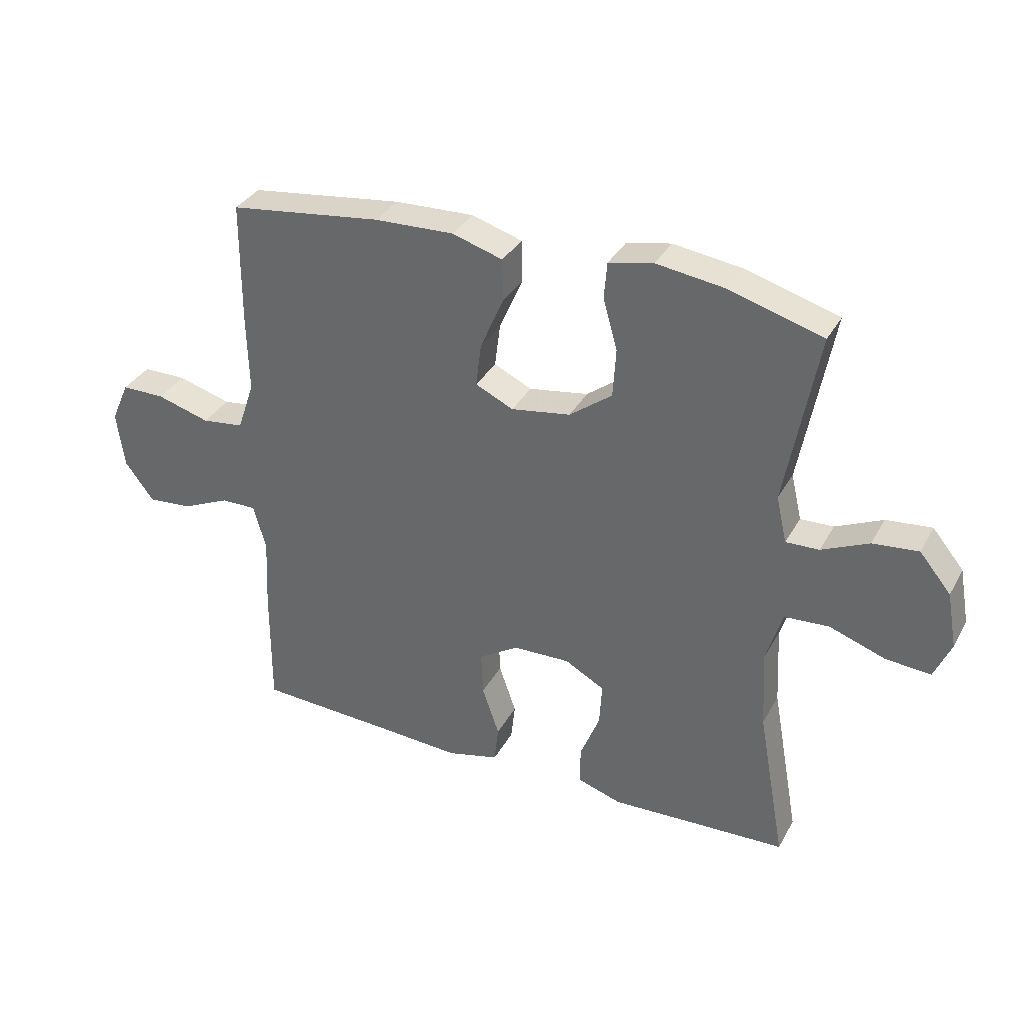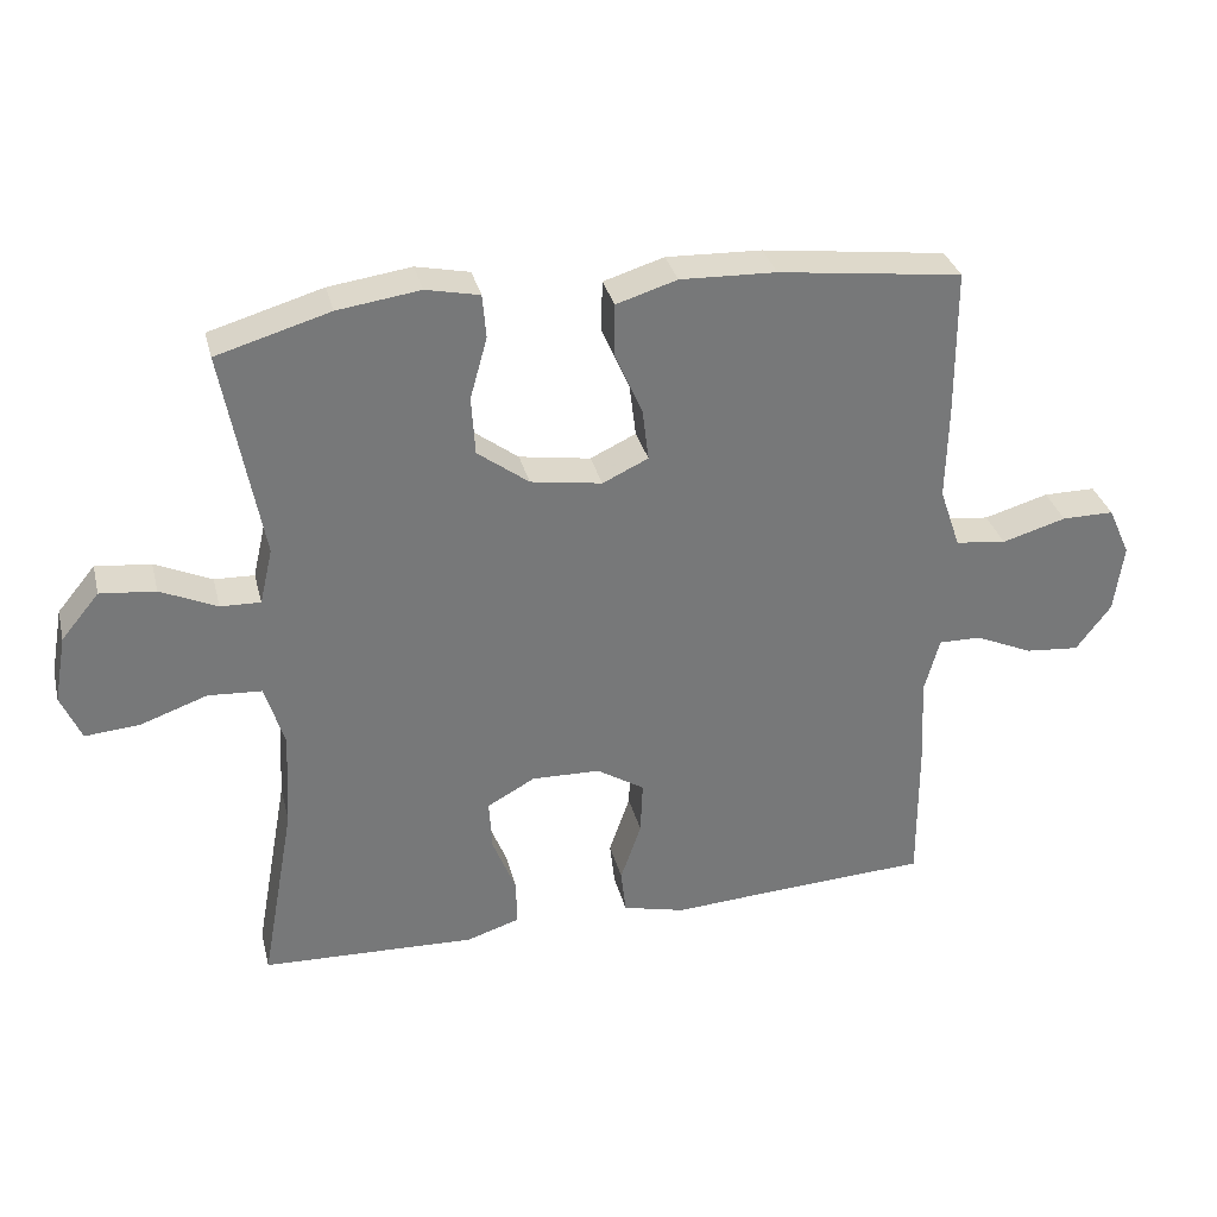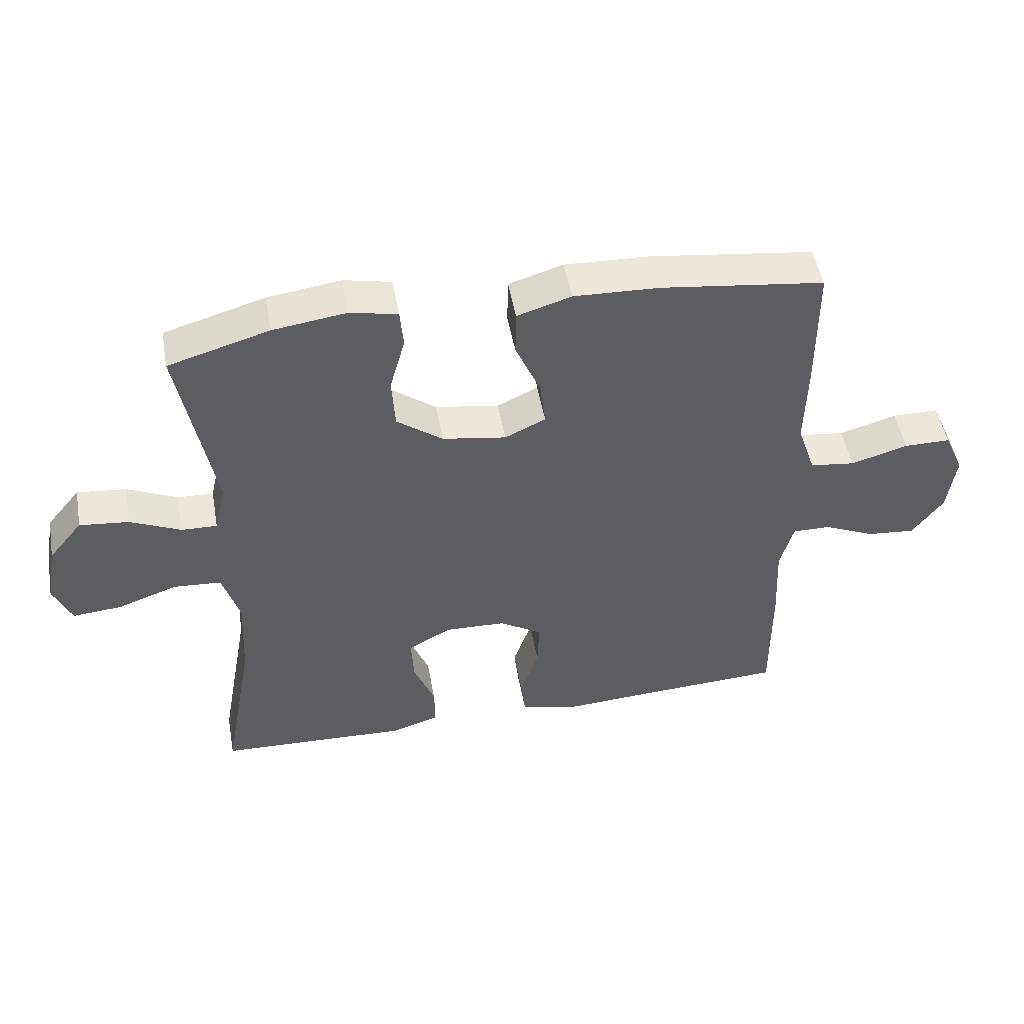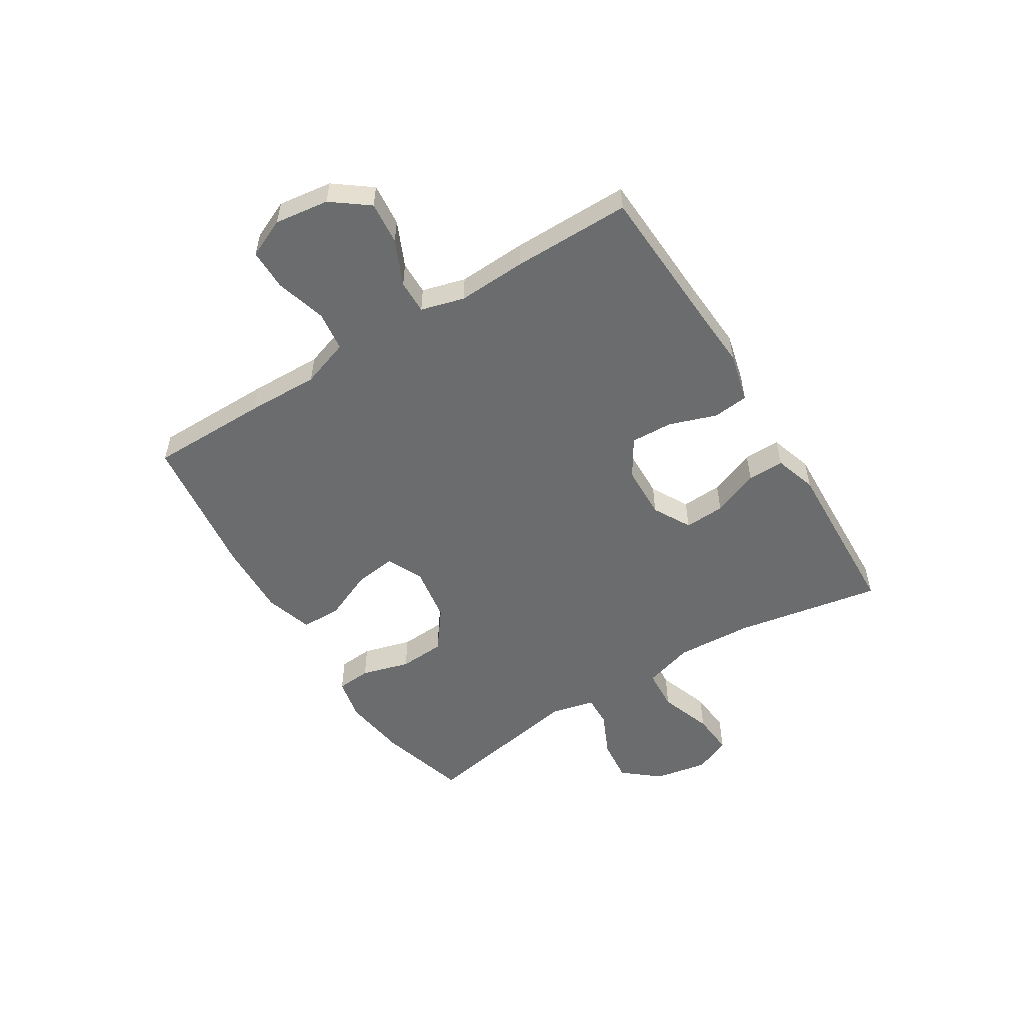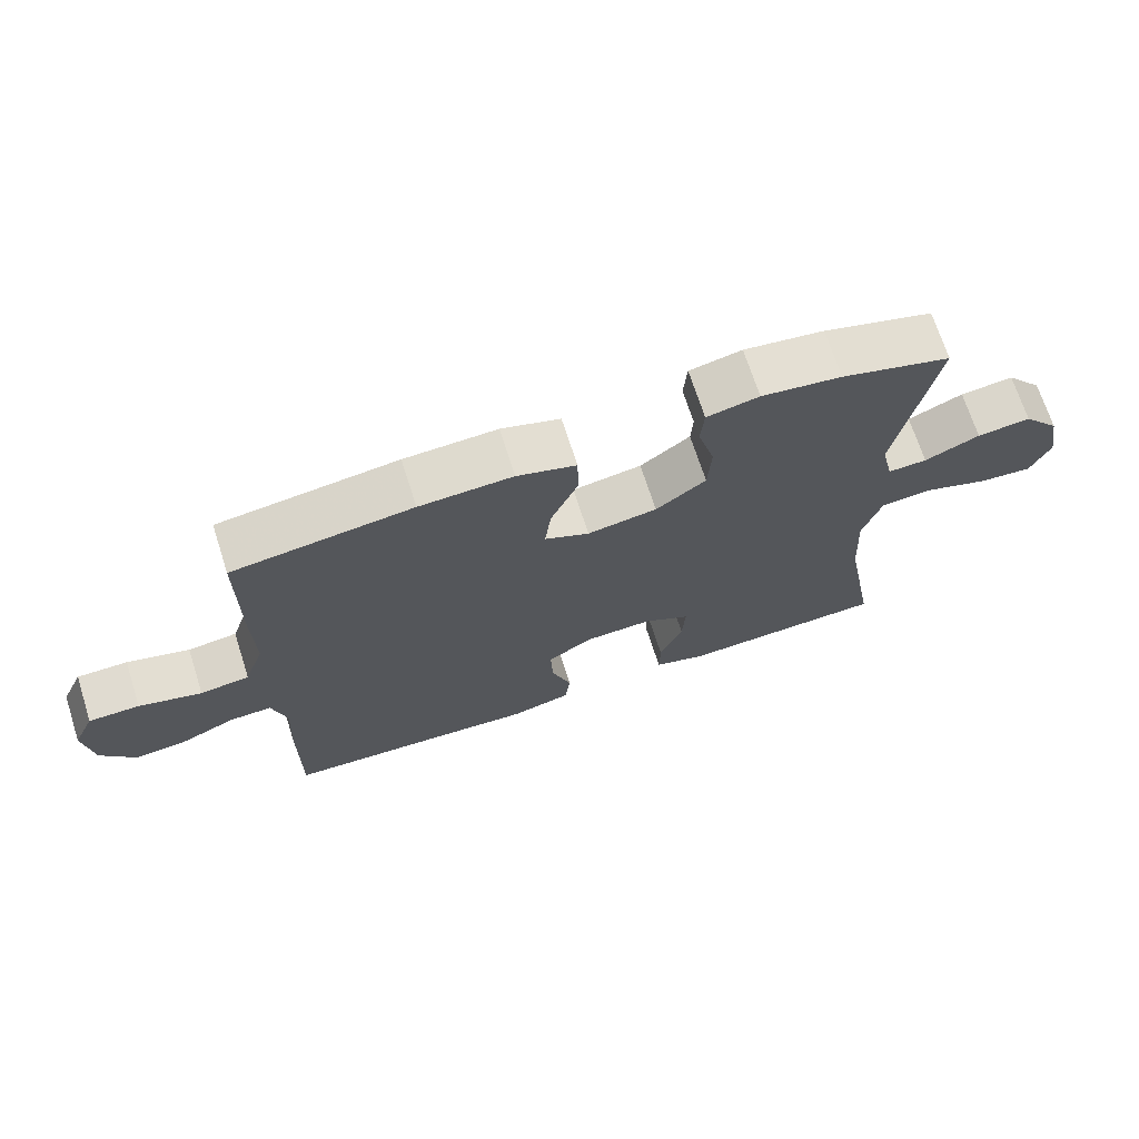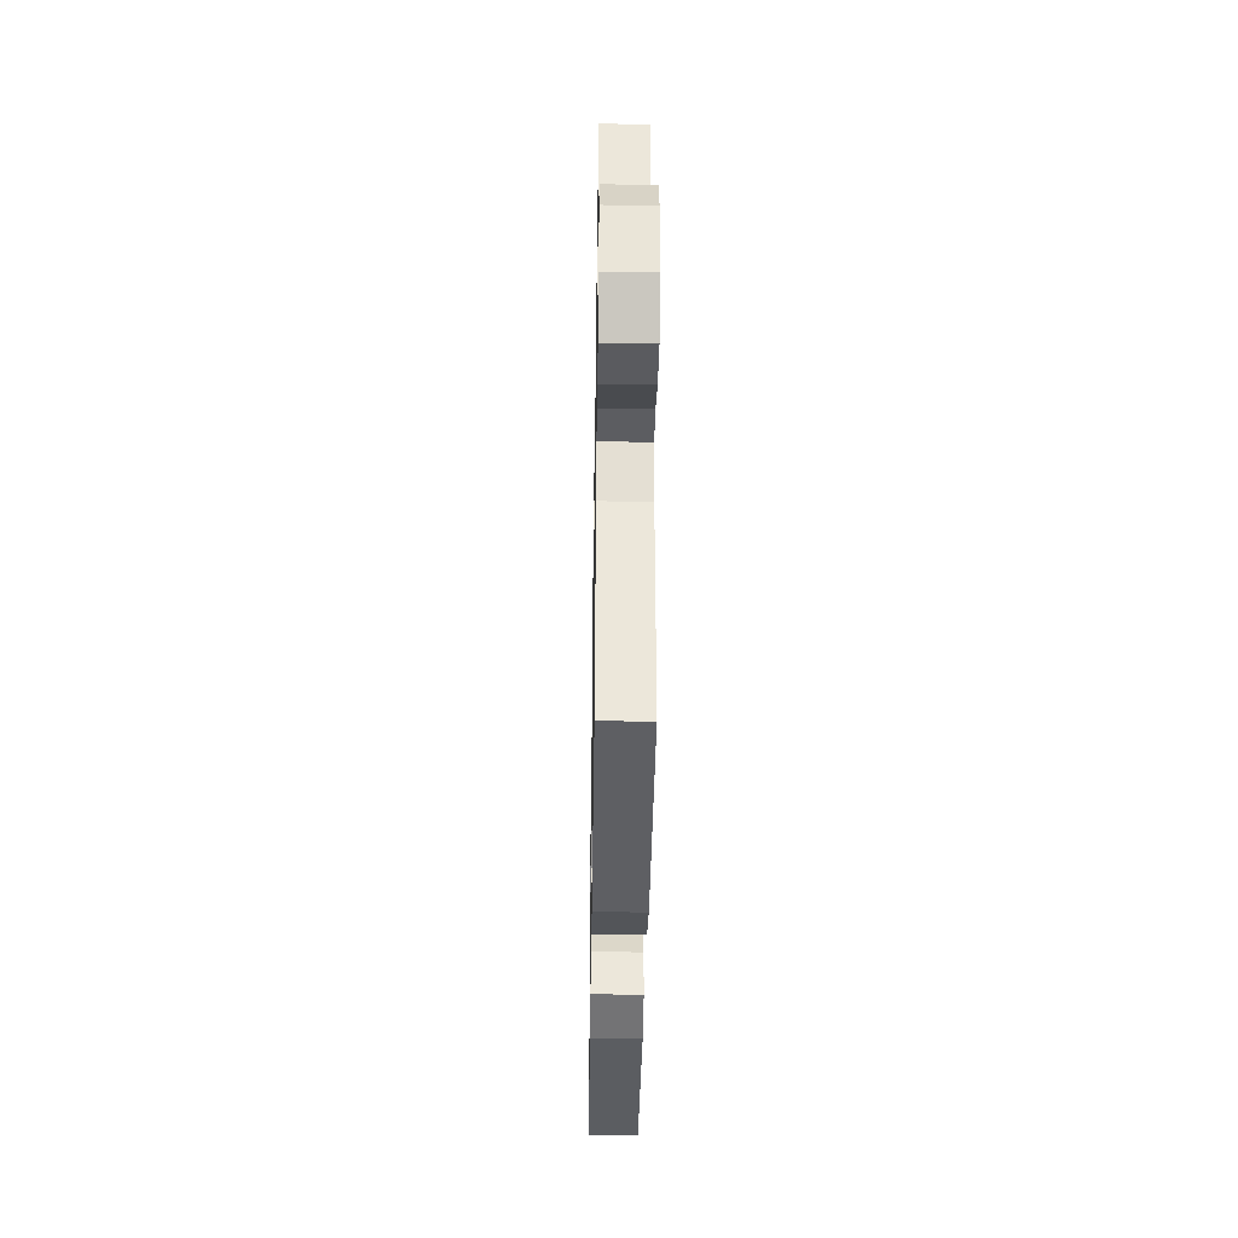
<metadata>
{"format":"obj","ext":"obj","renderer":"f3d","projection":"perspective","resolution":1024,"background":"white","views":[{"elev":34.3,"azim":-154.7,"up":"+Z"},{"elev":32.9,"azim":-13.8,"up":"+Z"},{"elev":49.5,"azim":-10.2,"up":"+Z"},{"elev":-53.6,"azim":121.8,"up":"+Y"},{"elev":70.0,"azim":162.2,"up":"+Z"},{"elev":-38.2,"azim":89.1,"up":"+Z"}]}
</metadata>
<code>
v -0.5 0.07 -0.5
v -0.453 0.07 -0.239
v -0.446 0.07 -0.104
v -0.473 0.07 -0.015
v -0.548 0.07 -0.01
v -0.642 0.07 -0.043
v -0.718 0.07 -0.049
v -0.746 0.07 0.016
v -0.729 0.07 0.11
v -0.676 0.07 0.174
v -0.599 0.07 0.166
v -0.52 0.07 0.13
v -0.464 0.07 0.128
v -0.446 0.07 0.206
v -0.5 0.07 0.5
v -0.342 0.07 0.546
v -0.227 0.07 0.562
v -0.152 0.07 0.546
v -0.147 0.07 0.485
v -0.171 0.07 0.399
v -0.166 0.07 0.317
v -0.094 0.07 0.263
v 0.006 0.07 0.247
v 0.07 0.07 0.277
v 0.061 0.07 0.35
v 0.022 0.07 0.44
v 0.023 0.07 0.512
v 0.108 0.07 0.538
v 0.242 0.07 0.533
v 0.5 0.07 0.5
v 0.501 0.07 0.29
v 0.498 0.07 0.162
v 0.527 0.07 0.077
v 0.598 0.07 0.068
v 0.688 0.07 0.094
v 0.761 0.07 0.094
v 0.792 0.07 0.025
v 0.779 0.07 -0.071
v 0.73 0.07 -0.136
v 0.654 0.07 -0.129
v 0.574 0.07 -0.093
v 0.514 0.07 -0.092
v 0.493 0.07 -0.169
v 0.499 0.07 -0.291
v 0.5 0.07 -0.5
v 0.262 0.07 -0.512
v 0.129 0.07 -0.52
v 0.041 0.07 -0.498
v 0.034 0.07 -0.435
v 0.063 0.07 -0.351
v 0.066 0.07 -0.276
v -0.001 0.07 -0.234
v -0.097 0.07 -0.231
v -0.164 0.07 -0.268
v -0.16 0.07 -0.34
v -0.127 0.07 -0.423
v -0.126 0.07 -0.488
v -0.201 0.07 -0.512
v -0.319 0.07 -0.507
v -0.5 0 -0.5
v -0.453 0 -0.239
v -0.446 0 -0.104
v -0.473 0 -0.015
v -0.548 0 -0.01
v -0.642 0 -0.043
v -0.718 0 -0.049
v -0.746 0 0.016
v -0.729 0 0.11
v -0.676 0 0.174
v -0.599 0 0.166
v -0.52 0 0.13
v -0.464 0 0.128
v -0.446 0 0.206
v -0.5 0 0.5
v -0.342 0 0.546
v -0.227 0 0.562
v -0.152 0 0.546
v -0.147 0 0.485
v -0.171 0 0.399
v -0.166 0 0.317
v -0.094 0 0.263
v 0.006 0 0.247
v 0.07 0 0.277
v 0.061 0 0.35
v 0.022 0 0.44
v 0.023 0 0.512
v 0.108 0 0.538
v 0.242 0 0.533
v 0.5 0 0.5
v 0.501 0 0.29
v 0.498 0 0.162
v 0.527 0 0.077
v 0.598 0 0.068
v 0.688 0 0.094
v 0.761 0 0.094
v 0.792 0 0.025
v 0.779 0 -0.071
v 0.73 0 -0.136
v 0.654 0 -0.129
v 0.574 0 -0.093
v 0.514 0 -0.092
v 0.493 0 -0.169
v 0.499 0 -0.291
v 0.5 0 -0.5
v 0.262 0 -0.512
v 0.129 0 -0.52
v 0.041 0 -0.498
v 0.034 0 -0.435
v 0.063 0 -0.351
v 0.066 0 -0.276
v -0.001 0 -0.234
v -0.097 0 -0.231
v -0.164 0 -0.268
v -0.16 0 -0.34
v -0.127 0 -0.423
v -0.126 0 -0.488
v -0.201 0 -0.512
v -0.319 0 -0.507
f 56 57 58 59
f 55 56 59 1
f 54 55 1 2
f 53 54 2 3
f 52 53 3 4
f 47 48 49 50
f 46 47 50 51
f 43 44 45 46
f 42 43 46 51
f 38 39 40 41
f 38 41 42
f 37 38 42
f 34 35 36 37
f 33 34 37 42
f 32 33 42 51
f 25 26 27 28
f 24 25 28 29
f 17 18 19 20
f 17 20 21
f 14 15 16 17
f 13 14 17 21
f 9 10 11 12
f 9 12 13
f 8 9 13
f 5 6 7 8
f 4 5 8 13
f 52 4 13 21
f 24 29 30 31
f 23 24 31 32
f 22 23 32 51
f 21 22 51 52
f 118 117 116 115
f 60 118 115 114
f 61 60 114 113
f 62 61 113 112
f 63 62 112 111
f 109 108 107 106
f 110 109 106 105
f 105 104 103 102
f 110 105 102 101
f 100 99 98 97
f 101 100 97
f 101 97 96
f 96 95 94 93
f 101 96 93 92
f 110 101 92 91
f 87 86 85 84
f 88 87 84 83
f 79 78 77 76
f 80 79 76
f 76 75 74 73
f 80 76 73 72
f 71 70 69 68
f 72 71 68
f 72 68 67
f 67 66 65 64
f 72 67 64 63
f 80 72 63 111
f 90 89 88 83
f 91 90 83 82
f 110 91 82 81
f 111 110 81 80
f 1 60 61 2
f 2 61 62 3
f 3 62 63 4
f 4 63 64 5
f 5 64 65 6
f 6 65 66 7
f 7 66 67 8
f 8 67 68 9
f 9 68 69 10
f 10 69 70 11
f 11 70 71 12
f 12 71 72 13
f 13 72 73 14
f 14 73 74 15
f 15 74 75 16
f 16 75 76 17
f 17 76 77 18
f 18 77 78 19
f 19 78 79 20
f 20 79 80 21
f 21 80 81 22
f 22 81 82 23
f 23 82 83 24
f 24 83 84 25
f 25 84 85 26
f 26 85 86 27
f 27 86 87 28
f 28 87 88 29
f 29 88 89 30
f 30 89 90 31
f 31 90 91 32
f 32 91 92 33
f 33 92 93 34
f 34 93 94 35
f 35 94 95 36
f 36 95 96 37
f 37 96 97 38
f 38 97 98 39
f 39 98 99 40
f 40 99 100 41
f 41 100 101 42
f 42 101 102 43
f 43 102 103 44
f 44 103 104 45
f 45 104 105 46
f 46 105 106 47
f 47 106 107 48
f 48 107 108 49
f 49 108 109 50
f 50 109 110 51
f 51 110 111 52
f 52 111 112 53
f 53 112 113 54
f 54 113 114 55
f 55 114 115 56
f 56 115 116 57
f 57 116 117 58
f 58 117 118 59
f 59 118 60 1

</code>
